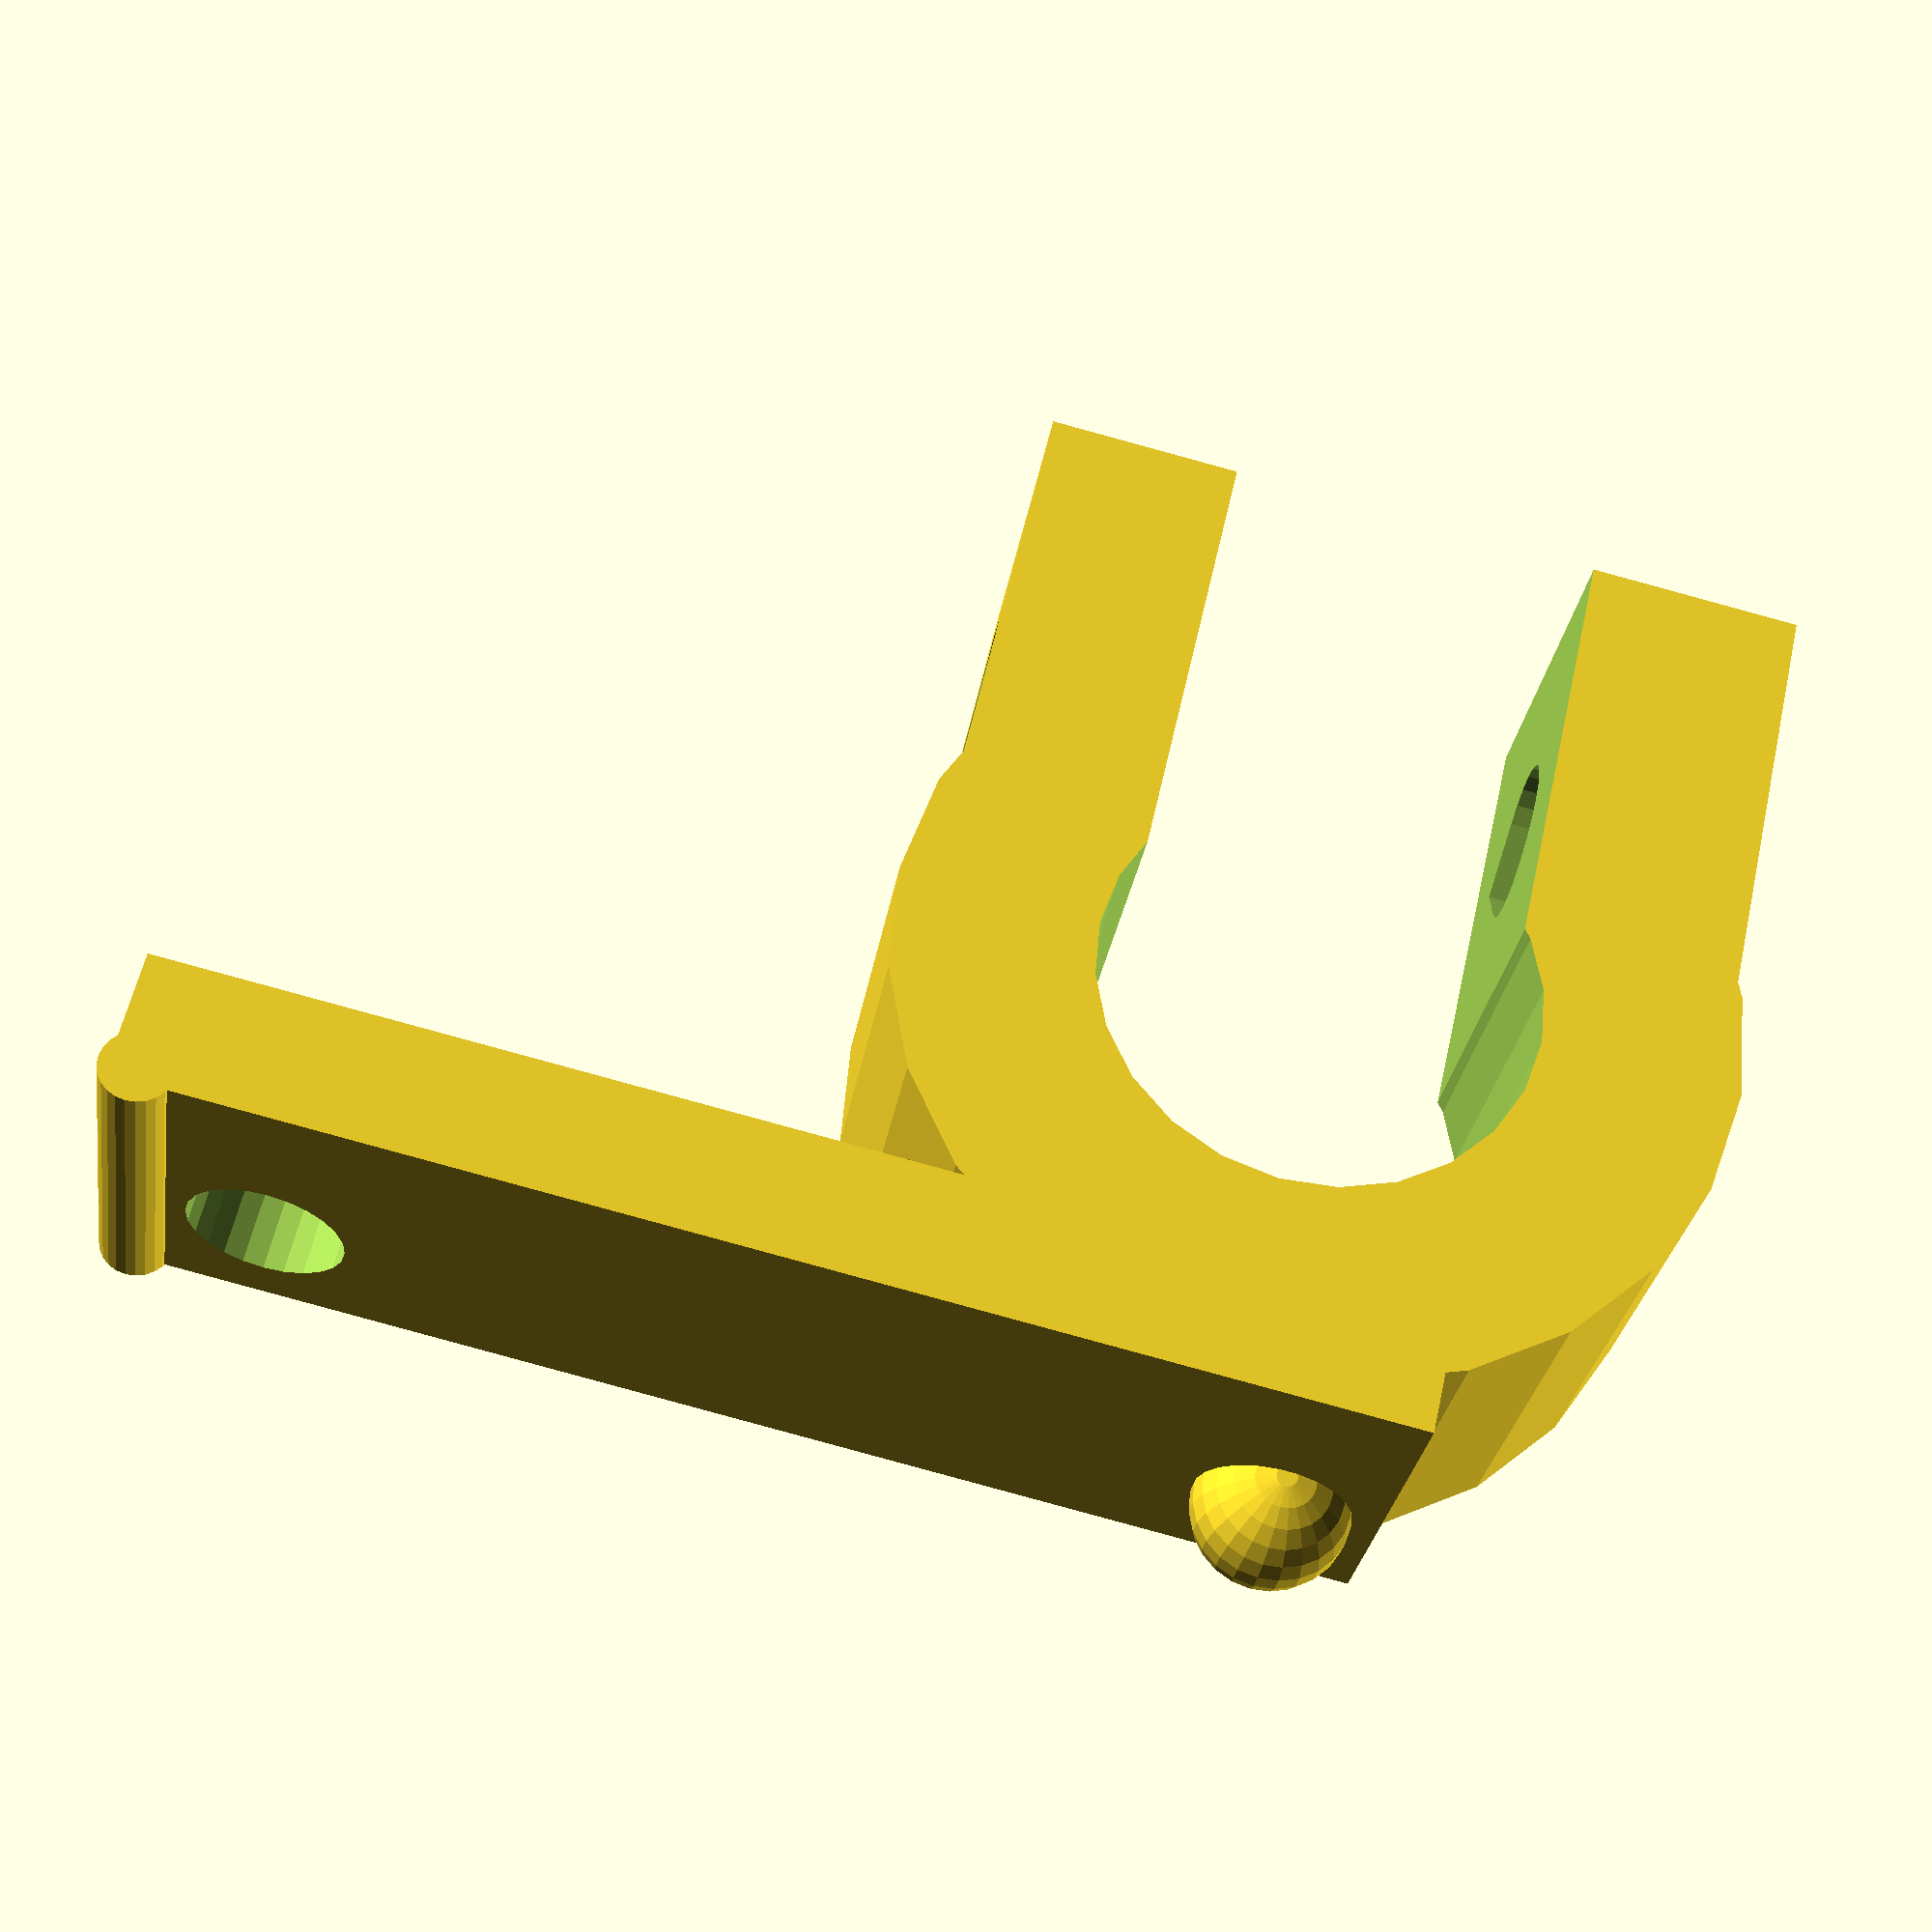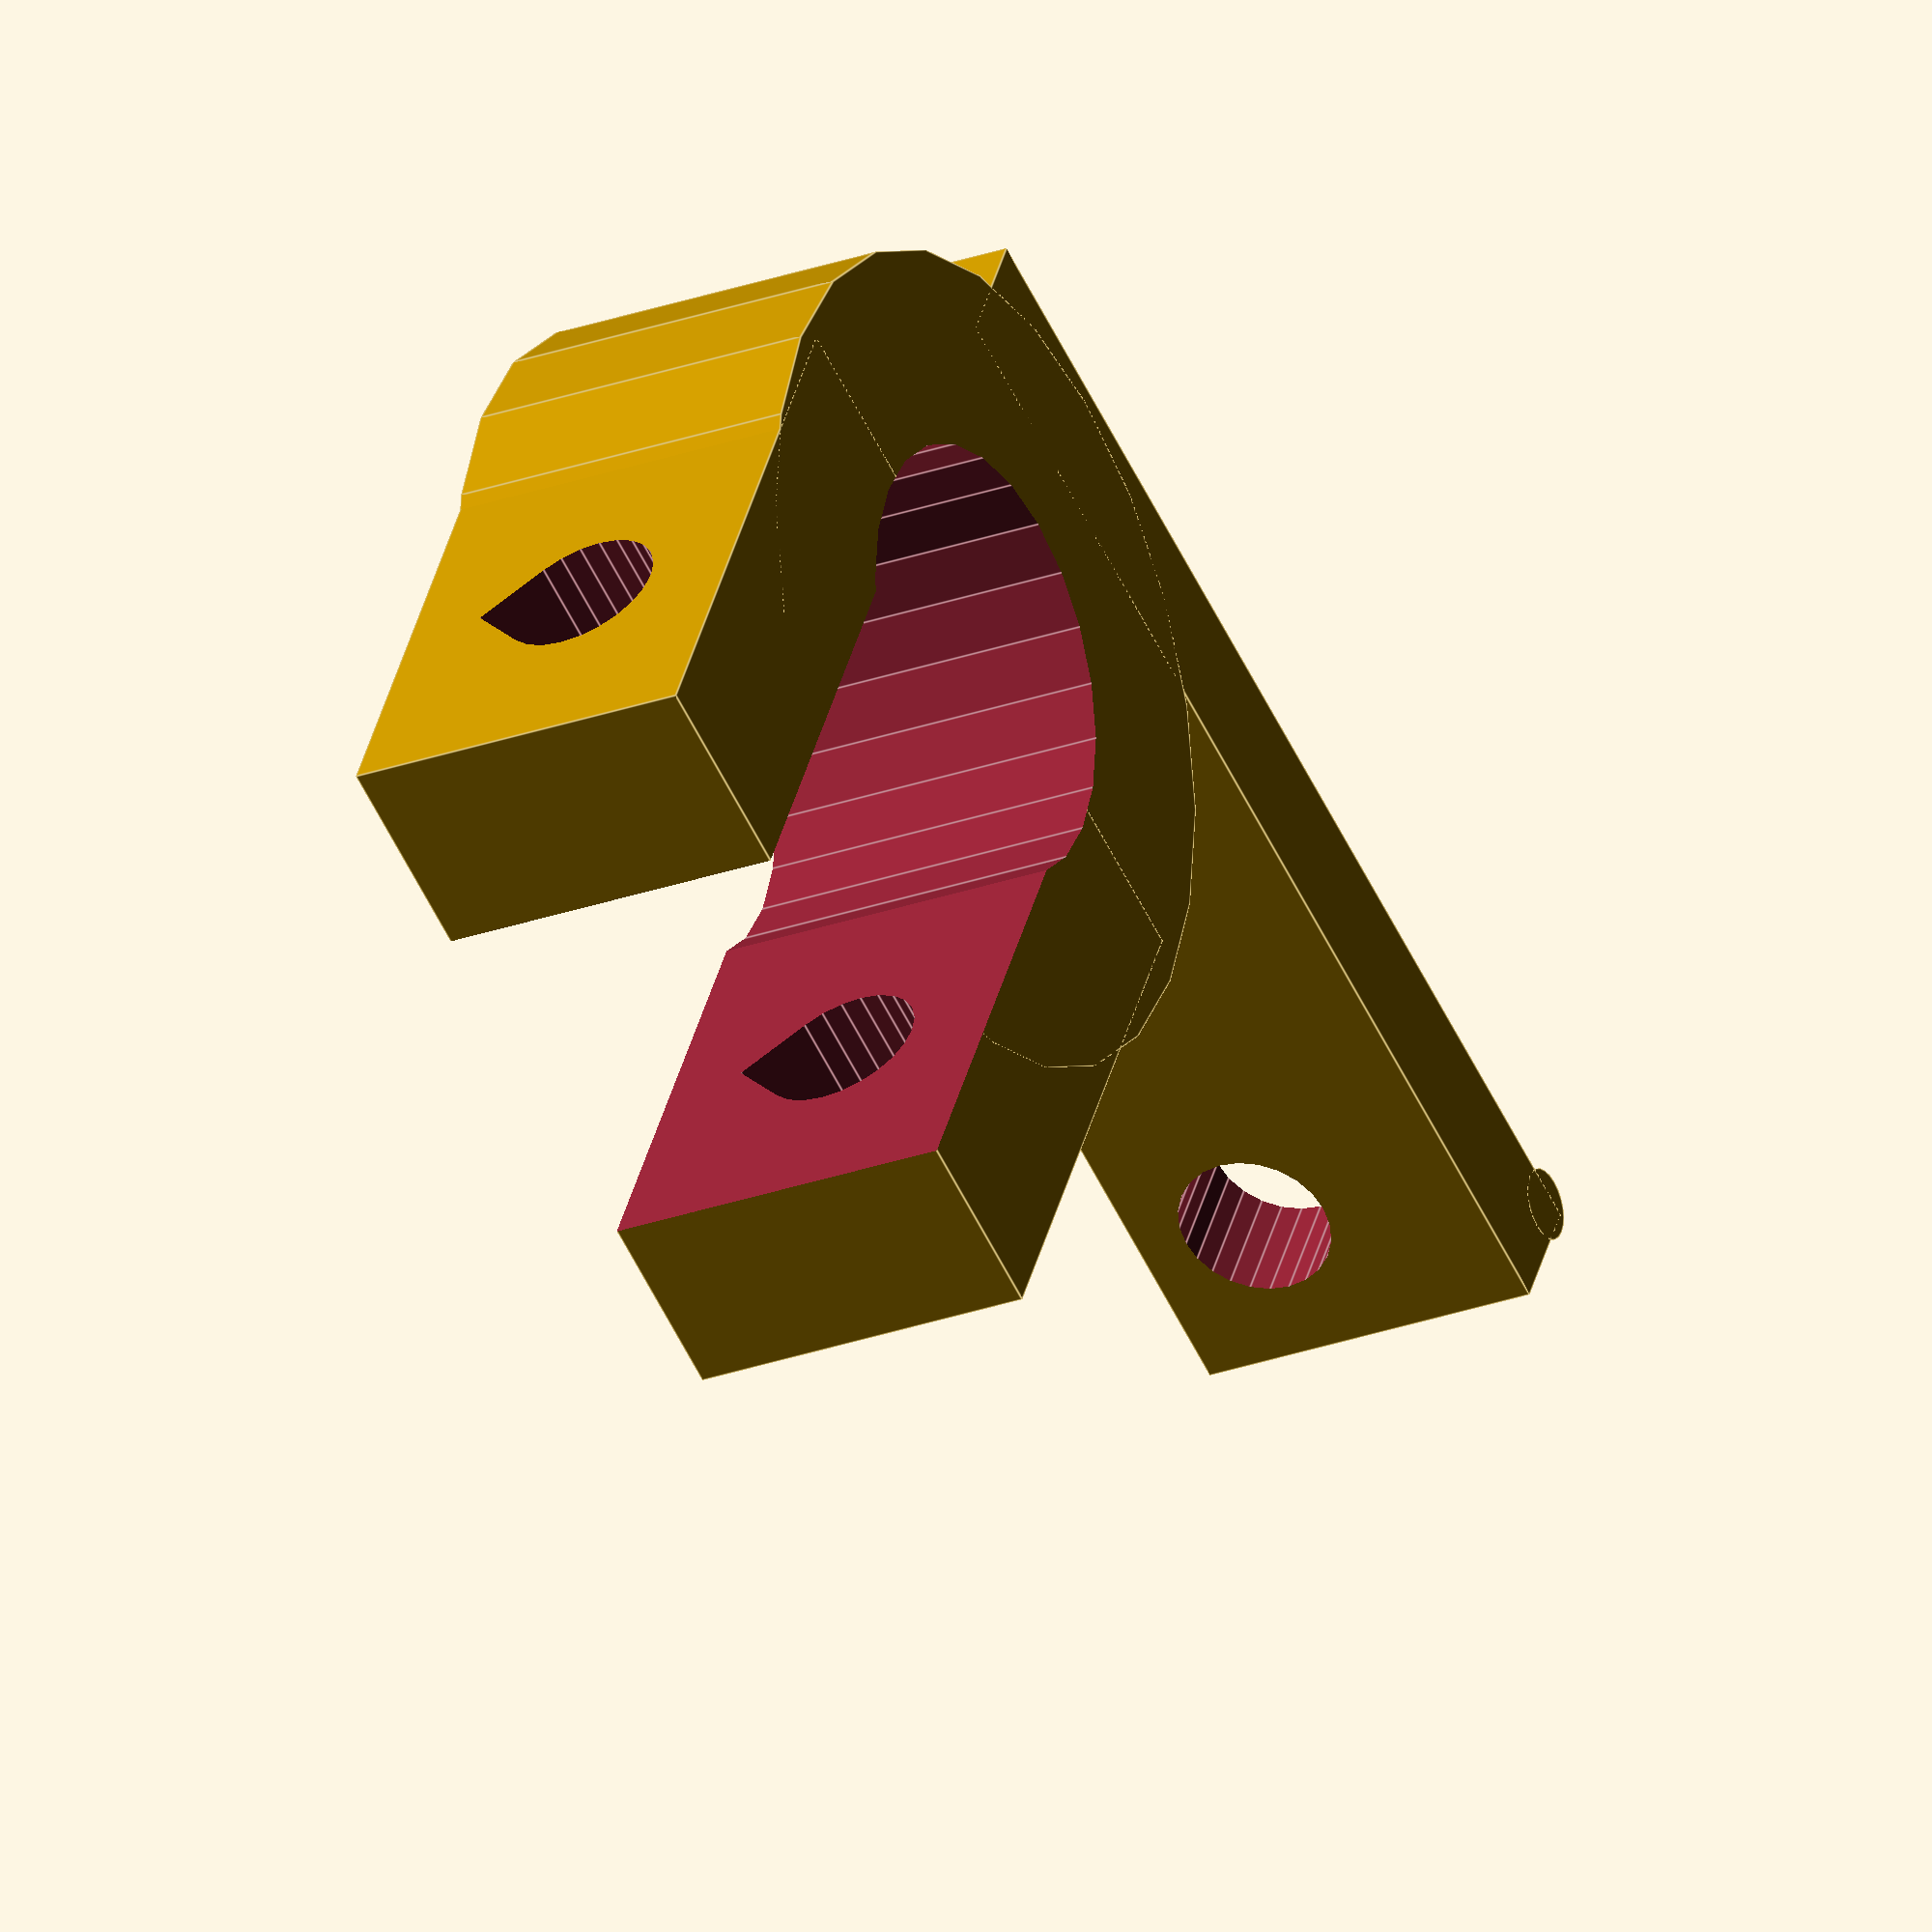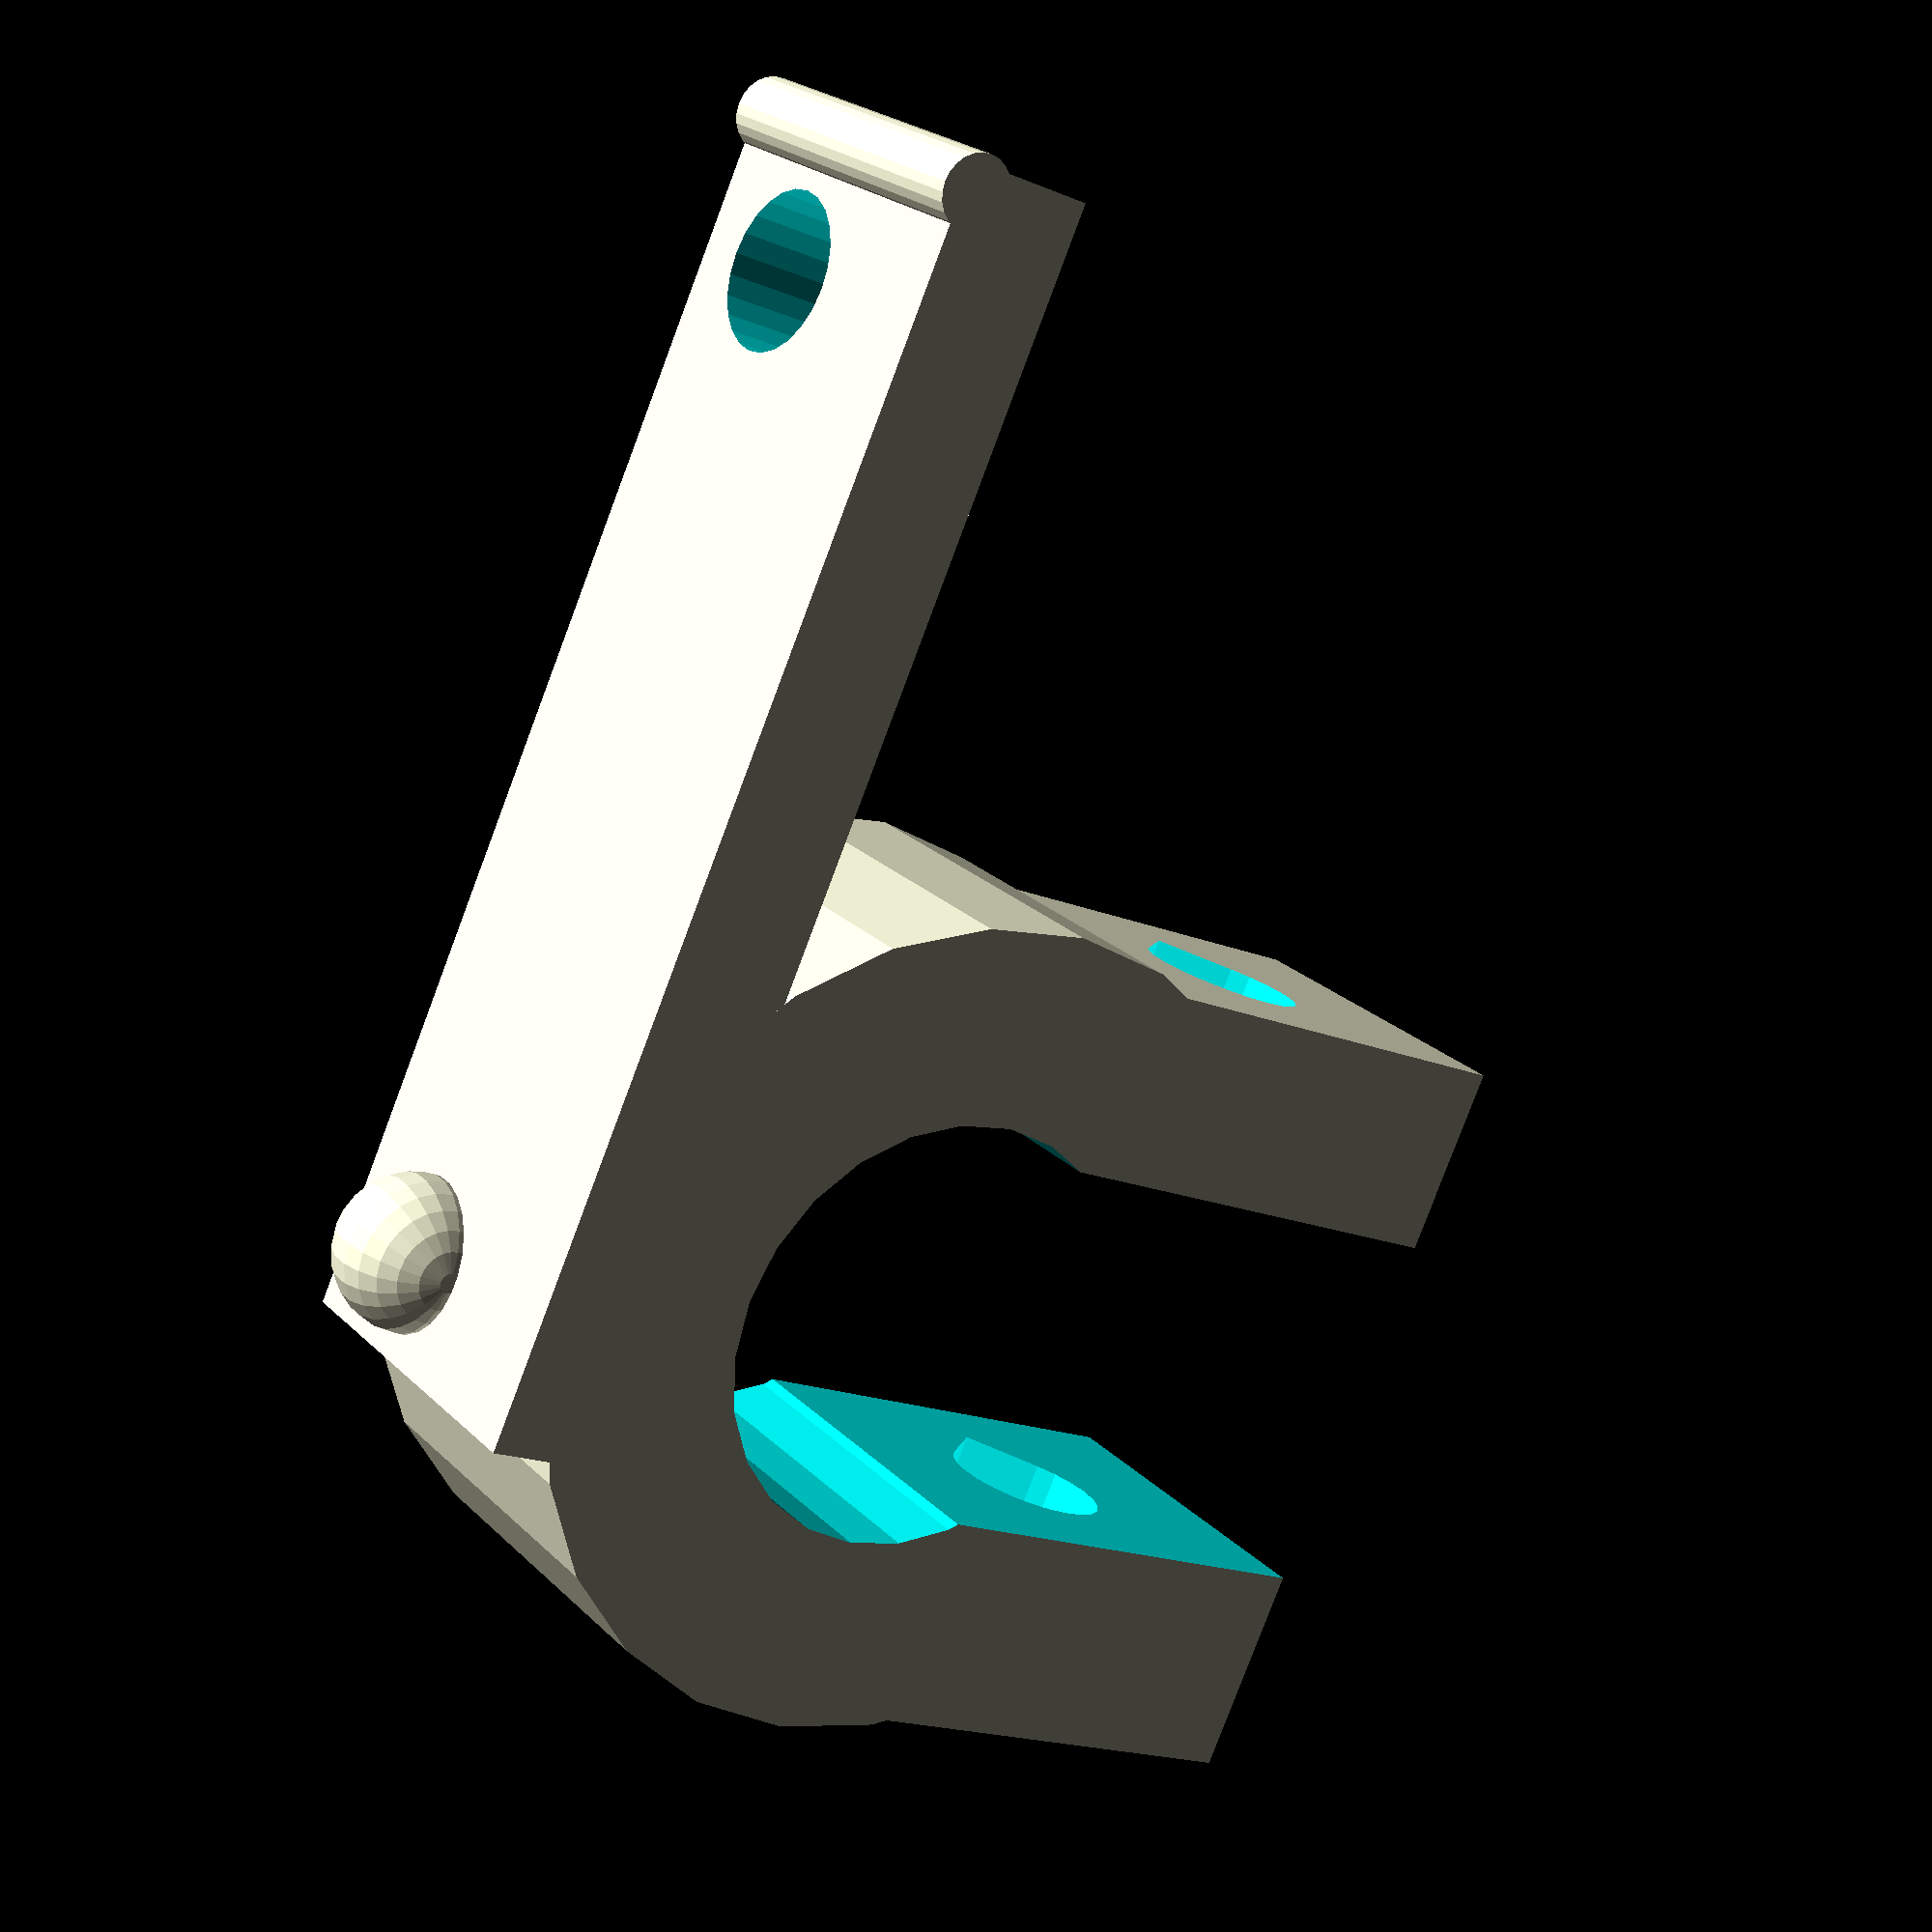
<openscad>
// Makerbot end stop mount for M8 rods by Patrick Sapinski
// V1.0
// with code from printrbot Y axis bar end with end-stop trigger by clayb.rpi@gmail.com

$fn=24;

module tear(r, h) {
  union() {
    cylinder(r=r, h=h);
    rotate([0, 0, 135]) cube([r, r, h]);
  }
}

difference() {
  union() {
		translate([1,.5,0])
		cube([15, 11.2, 7]);

		translate([-12, 17, 0])
		cube([24, 2.5, 7]);

		translate([-11.5, 19.2, 0])
		cylinder(r=.7, h=7);

		translate([10,19.6, 4.5])
		sphere(r=3/2);

		translate([8.4, 11.2, 0])
		cylinder(r=16 / 2, h=7);
  }

	translate([-0.1, 4.9, 3.3])
	rotate([0, 90, 0])
	tear(r=3.1 / 2, h=23);

	translate([8.4, 11.2, -1])
	cylinder(r=4.2, h=10);

	translate([4.7, -1, -1])
	cube([7.2, 11.2, 10]);

		translate([-9, 21, 4.5])
		rotate([90, 0, 0])
		cylinder(r=3/2, h=9);

  translate([3.9, -5, -1])
  cylinder(r=1.5, h=6);
}

</openscad>
<views>
elev=209.4 azim=347.3 roll=8.5 proj=p view=solid
elev=26.1 azim=331.5 roll=119.9 proj=o view=edges
elev=337.3 azim=65.4 roll=147.8 proj=p view=solid
</views>
